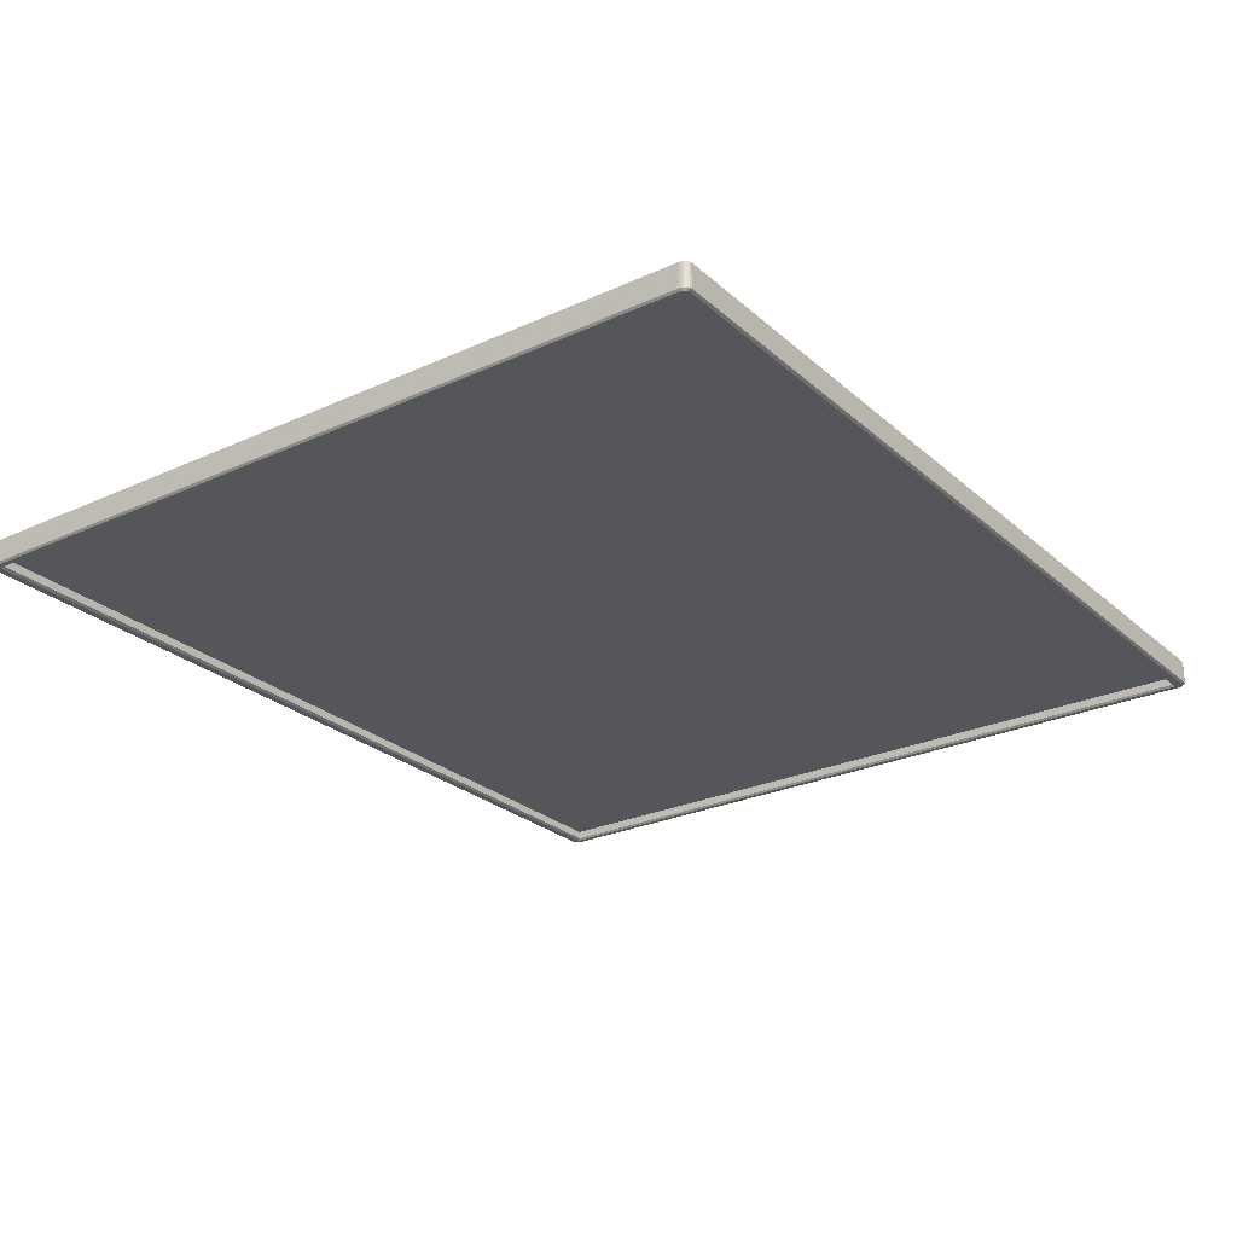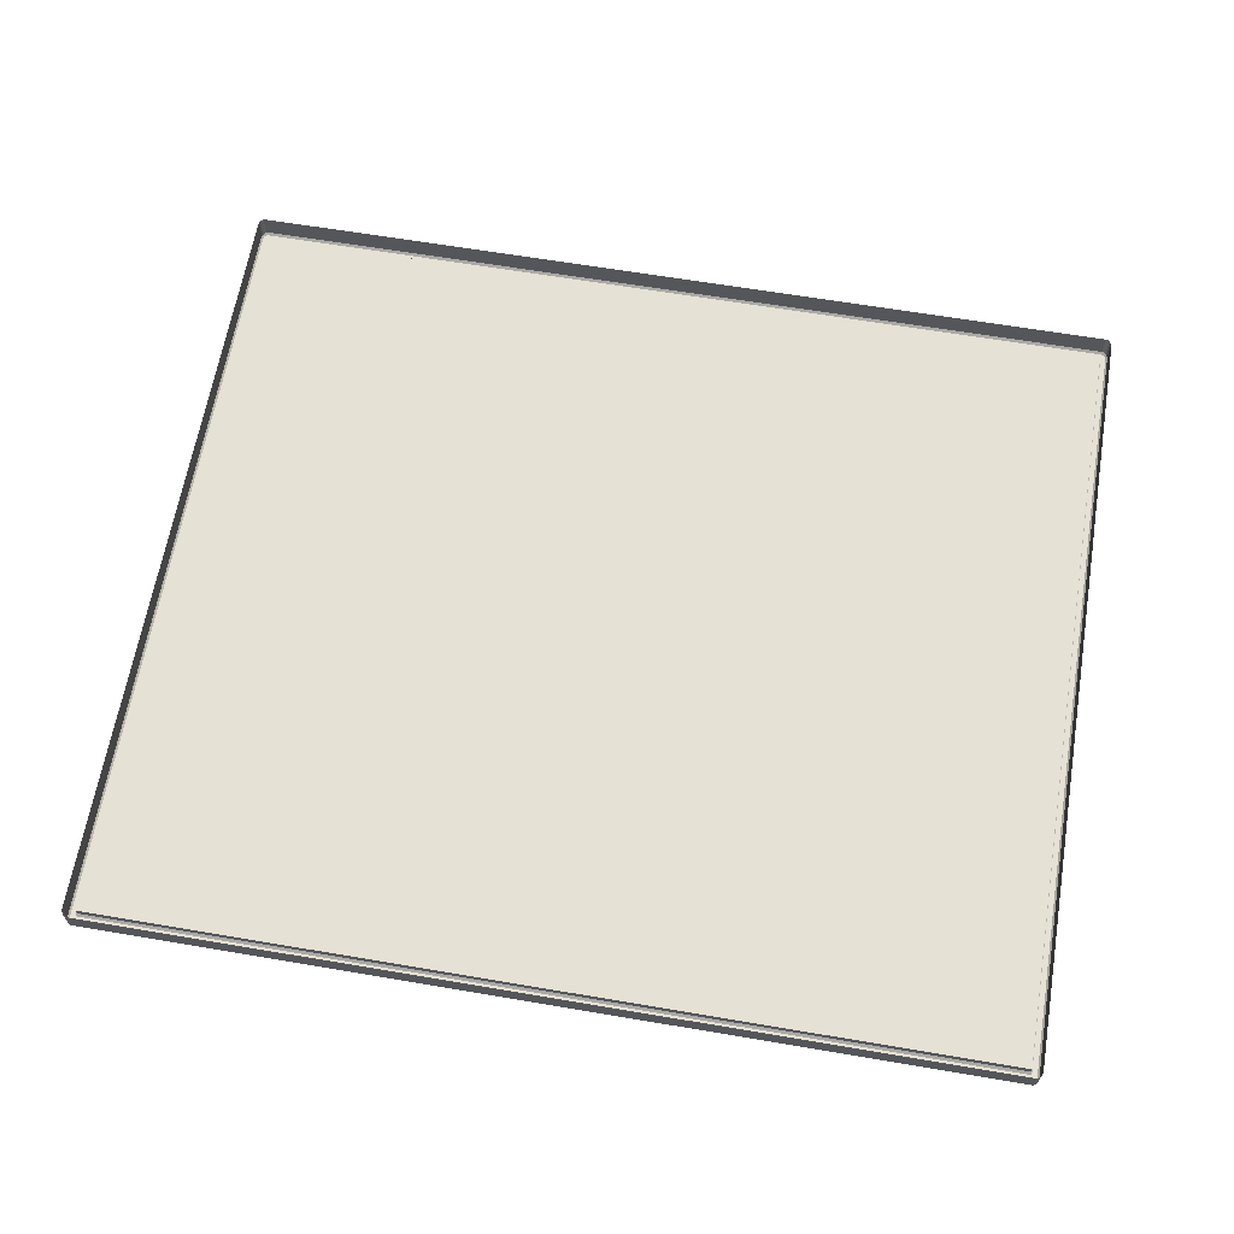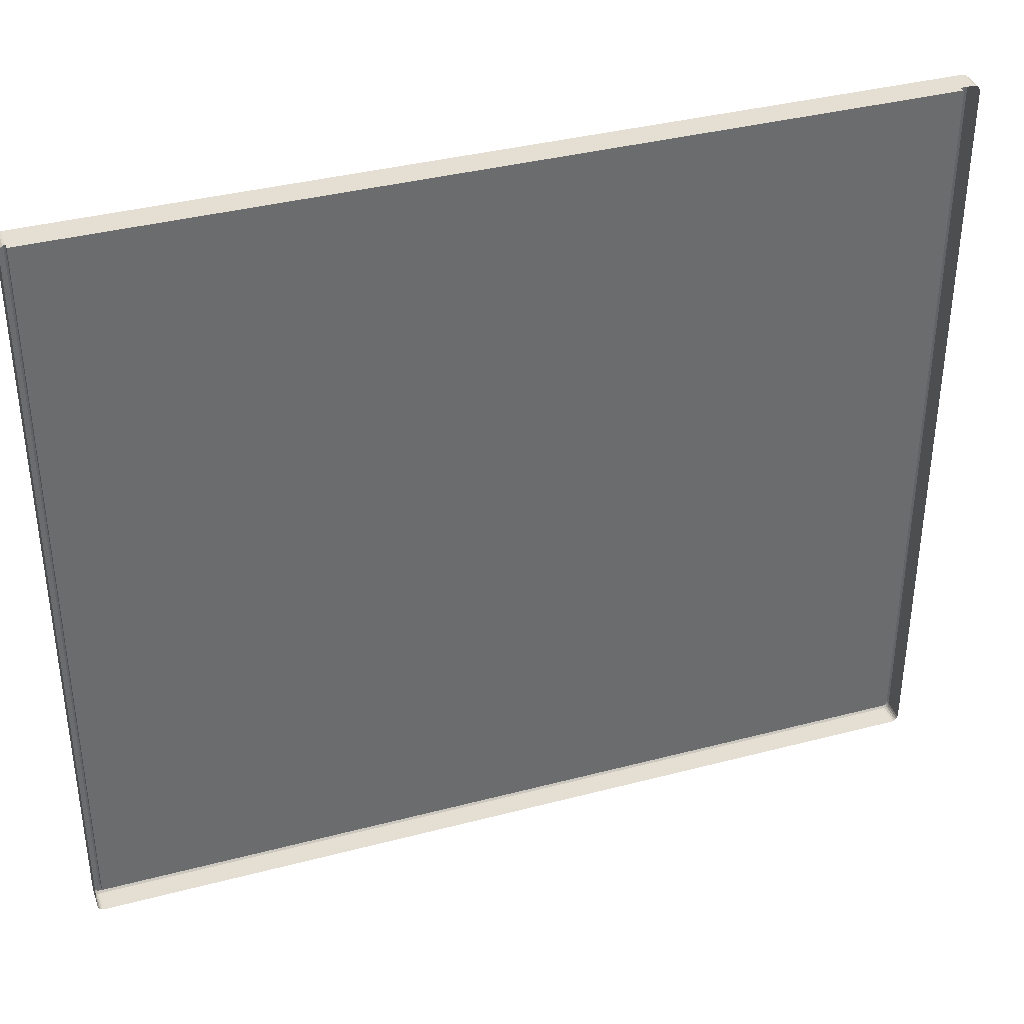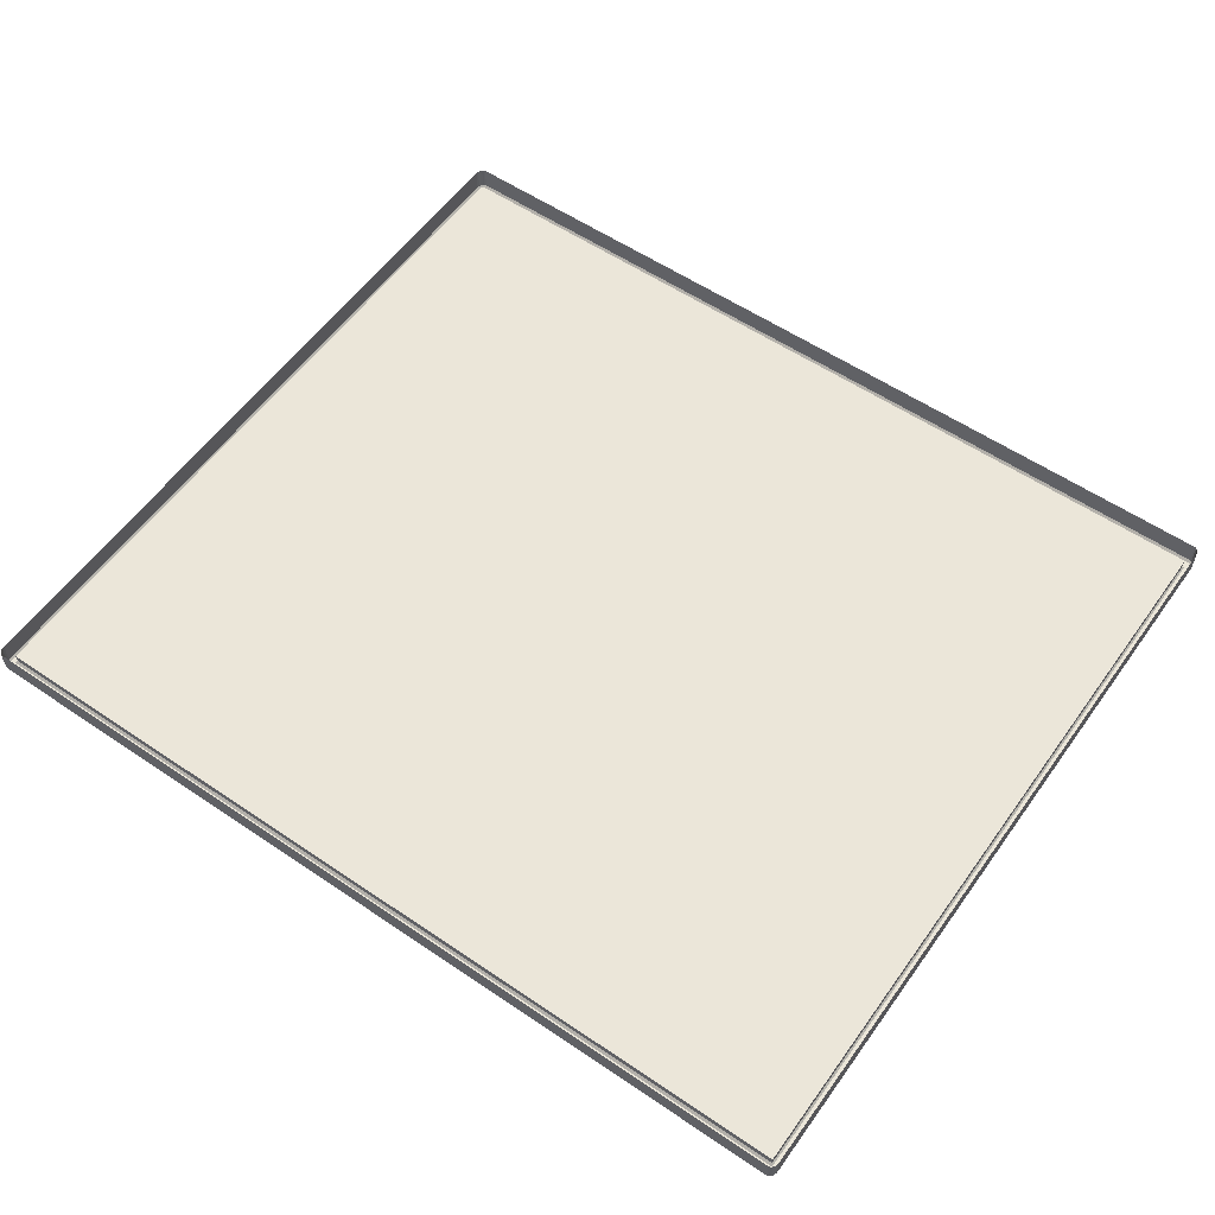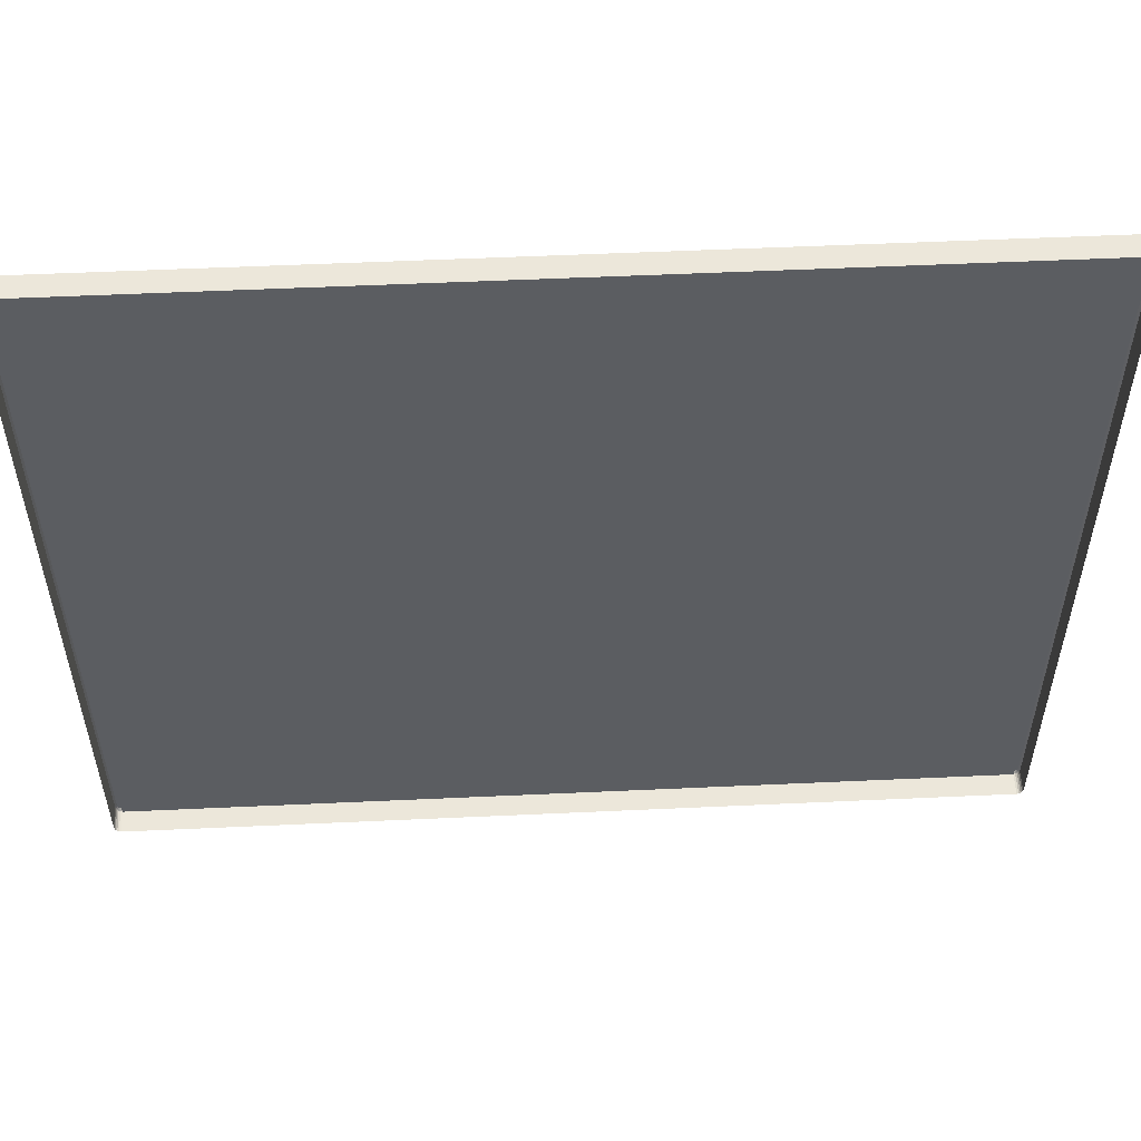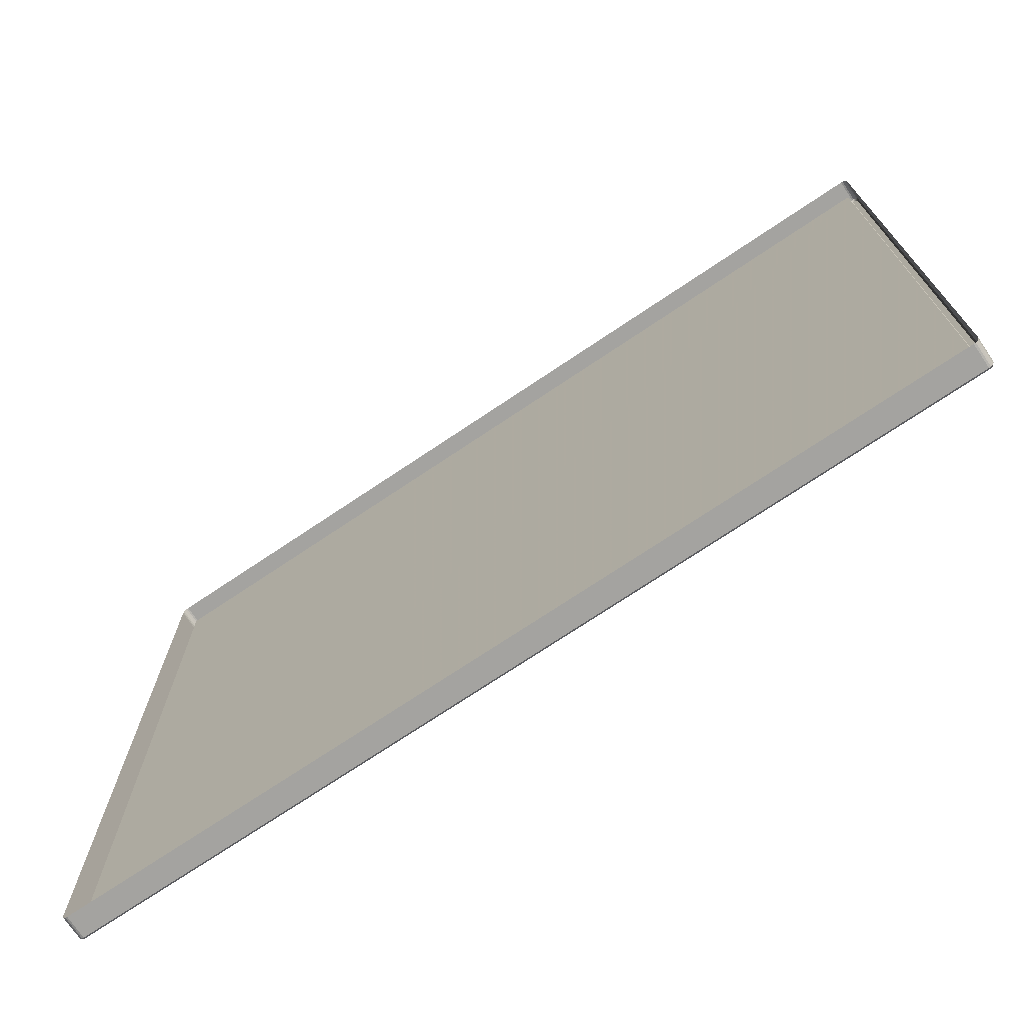
<metadata>
{"format":"obj","ext":"obj","renderer":"f3d","projection":"perspective","resolution":1024,"background":"white","views":[{"elev":-25.8,"azim":-53.9,"up":"+Y"},{"elev":64.1,"azim":-170.3,"up":"+Y"},{"elev":37.1,"azim":161.3,"up":"+Z"},{"elev":57.0,"azim":-144.8,"up":"+Y"},{"elev":54.1,"azim":177.2,"up":"+Z"},{"elev":-72.9,"azim":-146.1,"up":"+Z"}]}
</metadata>
<code>
v -0.2992 -0.001666 -0.2624
v -0.2992 -0.001666 -0.2624
v 0.313 -0.001666 -0.2624
v 0.313 -0.001666 -0.2624
v 0.313 -0.001666 0.2637
v 0.313 -0.001666 0.2637
v -0.2992 -0.001666 0.2637
v -0.2992 -0.001666 0.2637
v -0.3049 0.009054 0.2662
v -0.3049 0.009054 0.2637
v -0.3049 -0.007155 0.2637
v -0.3049 -0.007155 0.2662
v -0.3049 -0.007155 0.2662
v 0.3146 0.009054 0.2722
v 0.313 0.009054 0.2722
v 0.313 -0.007155 0.2722
v 0.3146 -0.007155 0.2722
v 0.3146 -0.007155 0.2722
v -0.2992 0.009054 -0.2708
v 0.313 0.009054 -0.2708
v 0.313 -0.007155 -0.2708
v -0.2992 -0.007155 -0.2708
v 0.3187 0.009054 0.2637
v 0.3187 0.009054 0.2662
v 0.3187 -0.007155 0.2662
v 0.3187 -0.007155 0.2662
v 0.3187 -0.007155 0.2637
v -0.2992 -0.007155 -0.2624
v -0.2992 -0.007155 -0.2624
v 0.313 -0.007155 -0.2624
v 0.313 -0.007155 -0.2624
v -0.3049 0.009054 -0.2624
v -0.3049 0.009054 -0.2648
v -0.3049 -0.007155 -0.2648
v -0.3049 -0.007155 -0.2648
v -0.3049 -0.007155 -0.2624
v 0.3187 0.009054 -0.2648
v 0.3187 0.009054 -0.2624
v 0.3187 -0.007155 -0.2624
v 0.3187 -0.007155 -0.2648
v 0.3187 -0.007155 -0.2648
v 0.3141 -0.008515 -0.264
v 0.3141 -0.008515 -0.264
v 0.3141 -0.008515 -0.264
v 0.313 -0.008515 -0.2691
v 0.313 -0.008515 -0.2691
v 0.3145 -0.008515 -0.2691
v 0.3145 -0.008515 -0.2691
v 0.3155 -0.008515 -0.2689
v 0.3163 -0.008515 -0.2683
v 0.317 -0.008515 -0.2673
v 0.3174 -0.008515 -0.2661
v 0.3176 -0.008515 -0.2647
v 0.3176 -0.008515 -0.2647
v 0.3176 -0.008515 -0.2624
v 0.3176 -0.008515 -0.2624
v -0.3003 -0.008515 0.2654
v -0.3003 -0.008515 0.2654
v -0.3003 -0.008515 0.2654
v -0.2992 -0.008515 0.2705
v -0.3008 -0.008515 0.2705
v -0.3018 -0.008515 0.2703
v -0.3026 -0.008515 0.2697
v -0.3032 -0.008515 0.2687
v -0.3037 -0.008515 0.2675
v -0.3038 -0.008515 0.266
v -0.3038 -0.008515 0.266
v -0.3038 -0.008515 0.2637
v -0.3038 -0.008515 0.2637
v -0.2992 -0.008515 -0.2691
v -0.2992 -0.008515 -0.2691
v -0.3003 -0.008515 -0.264
v -0.3003 -0.008515 -0.264
v -0.3003 -0.008515 -0.264
v -0.3038 -0.008515 -0.2624
v -0.3038 -0.008515 -0.2624
v -0.3038 -0.008515 -0.2647
v -0.3038 -0.008515 -0.2647
v -0.3037 -0.008515 -0.2661
v -0.3032 -0.008515 -0.2673
v -0.3026 -0.008515 -0.2683
v -0.3018 -0.008515 -0.2689
v -0.3008 -0.008515 -0.2691
v -0.3008 -0.008515 -0.2691
v -0.2992 0.009054 0.2722
v -0.2992 -0.007155 0.2722
v -0.2992 -0.007155 0.2722
v 0.313 -0.007155 0.2637
v 0.313 -0.007155 0.2637
v -0.2992 -0.007155 0.2637
v -0.2992 -0.007155 0.2637
v 0.3141 -0.008515 0.2654
v 0.3141 -0.008515 0.2654
v 0.3141 -0.008515 0.2654
v 0.3176 -0.008515 0.2637
v 0.3176 -0.008515 0.2637
v 0.313 -0.008515 0.2705
v 0.313 -0.008515 0.2705
v 0.3176 -0.008515 0.266
v 0.3176 -0.008515 0.266
v 0.3174 -0.008515 0.2675
v 0.317 -0.008515 0.2687
v 0.3163 -0.008515 0.2697
v 0.3155 -0.008515 0.2703
v 0.3145 -0.008515 0.2705
v 0.3145 -0.008515 0.2705
v 0.3146 0.009054 -0.2708
v 0.3146 -0.007155 -0.2708
v 0.3146 -0.007155 -0.2708
v -0.3009 0.009054 0.2722
v -0.3009 -0.007155 0.2722
v -0.3009 -0.007155 0.2722
v -0.3009 0.009054 -0.2708
v -0.3009 -0.007155 -0.2708
v -0.3009 -0.007155 -0.2708
v -0.3021 0.009054 0.2719
v -0.3021 -0.007155 0.2719
v -0.3021 -0.007155 0.2719
v 0.3179 0.009054 0.2697
v 0.3179 -0.007155 0.2697
v 0.3179 -0.007155 0.2697
v 0.3185 -0.007155 0.268
v 0.3185 -0.007155 0.268
v 0.3185 0.009054 0.268
v 0.3159 0.009054 -0.2705
v 0.3159 -0.007155 -0.2705
v 0.3159 -0.007155 -0.2705
v 0.3159 0.009054 0.2719
v 0.3159 -0.007155 0.2719
v 0.3159 -0.007155 0.2719
v 0.317 -0.007155 0.271
v 0.317 -0.007155 0.271
v 0.317 -0.007155 0.271
v 0.317 0.009054 0.271
v 0.317 0.009054 0.271
v -0.3047 -0.007155 0.268
v -0.3047 -0.007155 0.268
v -0.3047 0.009054 0.268
v -0.3033 -0.007155 0.271
v -0.3033 -0.007155 0.271
v -0.3033 -0.007155 0.271
v -0.3033 0.009054 0.271
v -0.3033 0.009054 0.271
v -0.3042 0.009054 0.2697
v -0.3042 -0.007155 0.2697
v -0.3042 -0.007155 0.2697
v -0.3047 0.009054 -0.2666
v -0.3047 -0.007155 -0.2666
v -0.3047 -0.007155 -0.2666
v 0.3185 -0.007155 -0.2666
v 0.3185 -0.007155 -0.2666
v 0.3185 0.009054 -0.2666
v 0.317 -0.007155 -0.2696
v 0.317 -0.007155 -0.2696
v 0.317 -0.007155 -0.2696
v 0.317 0.009054 -0.2696
v 0.317 0.009054 -0.2696
v 0.3179 0.009054 -0.2683
v 0.3179 -0.007155 -0.2683
v 0.3179 -0.007155 -0.2683
v -0.3042 0.009054 -0.2683
v -0.3042 -0.007155 -0.2683
v -0.3042 -0.007155 -0.2683
v -0.3021 0.009054 -0.2705
v -0.3021 -0.007155 -0.2705
v -0.3021 -0.007155 -0.2705
v -0.3033 -0.007155 -0.2696
v -0.3033 -0.007155 -0.2696
v -0.3033 -0.007155 -0.2696
v -0.3033 0.009054 -0.2696
v -0.3033 0.009054 -0.2696
v -0.2992 -0.001666 -0.2624
v 0.313 -0.001666 -0.2624
v 0.313 -0.001666 0.2637
v -0.2992 -0.001666 0.2637
f 10 13 9
f 15 17 14
f 20 22 19
f 24 27 23
f 2 31 4
f 33 36 32
f 38 41 37
f 51 52 43
f 64 65 59
f 82 84 74
f 85 16 15
f 3 88 6
f 5 90 8
f 43 96 94
f 104 105 94
f 107 21 20
f 110 86 85
f 59 75 74
f 19 115 113
f 110 118 111
f 94 60 59
f 74 45 43
f 23 39 38
f 120 124 119
f 107 126 108
f 130 135 128
f 133 119 134
f 17 128 14
f 138 13 136
f 142 145 140
f 144 136 145
f 149 33 147
f 116 141 118
f 152 41 151
f 157 160 154
f 158 151 160
f 125 153 126
f 163 147 161
f 123 24 124
f 166 170 164
f 168 161 171
f 115 164 113
f 32 11 10
f 72 91 57
f 42 29 73
f 92 30 44
f 58 89 93
f 86 98 16
f 21 70 22
f 36 69 11
f 27 55 39
f 104 18 105
f 103 129 104
f 102 131 103
f 101 121 102
f 101 26 122
f 62 112 117
f 63 117 139
f 64 139 146
f 65 146 137
f 65 12 66
f 49 109 127
f 50 127 155
f 50 159 51
f 52 159 150
f 52 40 53
f 82 114 84
f 81 165 82
f 80 167 81
f 79 162 80
f 79 34 148
f 67 11 69
f 61 87 112
f 77 36 35
f 83 22 70
f 106 16 98
f 100 27 25
f 54 39 55
f 48 21 108
f 7 28 1
f 10 11 13
f 15 16 17
f 20 21 22
f 24 25 27
f 2 29 31
f 33 35 36
f 38 39 41
f 56 43 53
f 43 45 47
f 53 43 52
f 47 49 43
f 49 50 43
f 50 51 43
f 68 59 66
f 59 60 61
f 66 59 65
f 61 62 59
f 62 63 59
f 63 64 59
f 84 71 74
f 74 75 78
f 78 79 74
f 79 80 74
f 80 81 74
f 81 82 74
f 85 86 16
f 3 30 88
f 5 89 90
f 43 56 96
f 105 97 94
f 94 96 99
f 99 101 94
f 101 102 94
f 102 103 94
f 103 104 94
f 107 108 21
f 110 111 86
f 59 68 75
f 19 22 115
f 110 116 118
f 94 97 60
f 74 71 45
f 23 27 39
f 120 123 124
f 107 125 126
f 130 132 135
f 133 120 119
f 17 130 128
f 138 9 13
f 142 144 145
f 144 138 136
f 149 35 33
f 116 143 141
f 152 37 41
f 157 158 160
f 158 152 151
f 125 156 153
f 163 149 147
f 123 25 24
f 166 169 170
f 168 163 161
f 115 166 164
f 32 36 11
f 72 28 91
f 42 31 29
f 92 88 30
f 58 90 89
f 87 60 97
f 21 46 70
f 36 76 69
f 27 95 55
f 104 129 18
f 103 131 129
f 102 121 131
f 101 122 121
f 101 99 26
f 62 61 112
f 63 62 117
f 64 63 139
f 65 64 146
f 65 137 12
f 49 47 109
f 50 49 127
f 50 155 159
f 52 51 159
f 52 150 40
f 82 165 114
f 81 167 165
f 80 162 167
f 79 148 162
f 79 78 34
f 67 13 11
f 61 60 87
f 77 76 36
f 83 115 22
f 106 17 16
f 100 95 27
f 54 41 39
f 48 46 21
f 7 91 28
f 173 175 172
f 173 174 175

</code>
